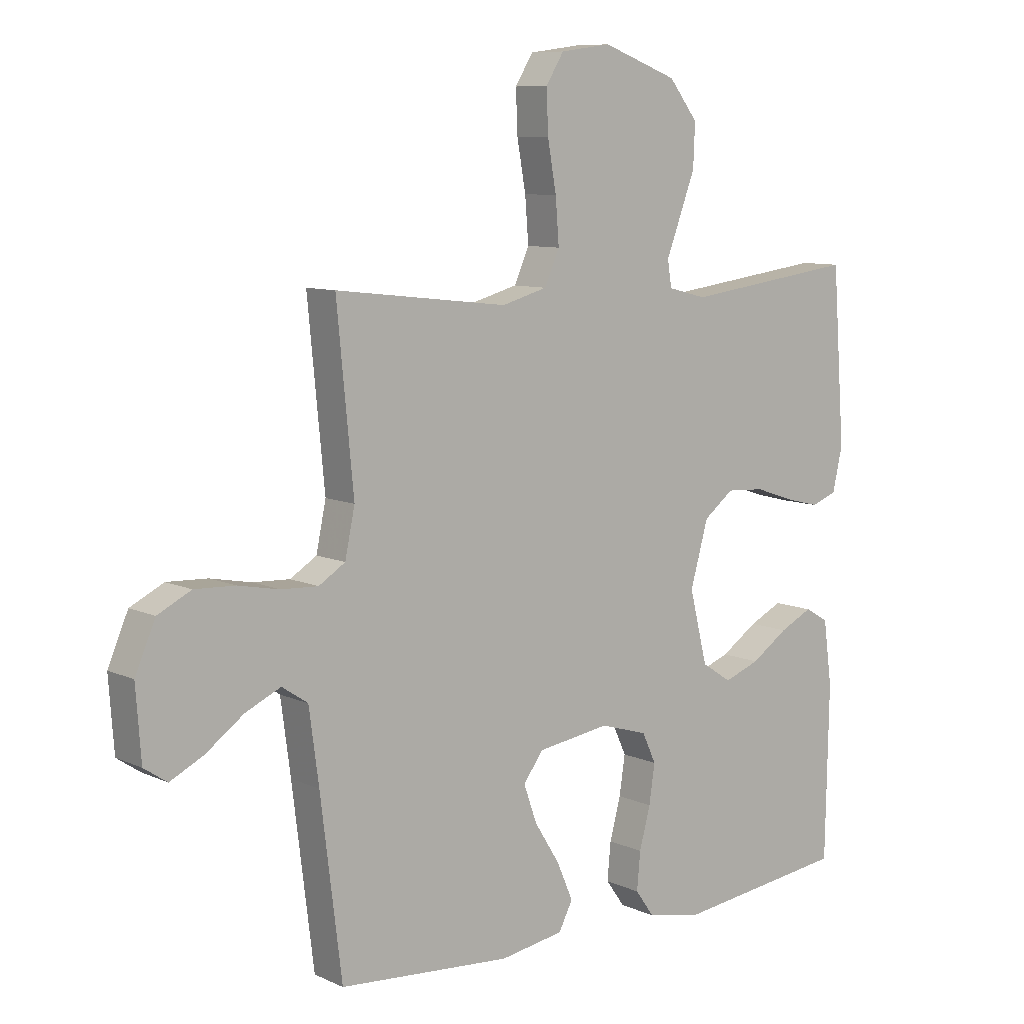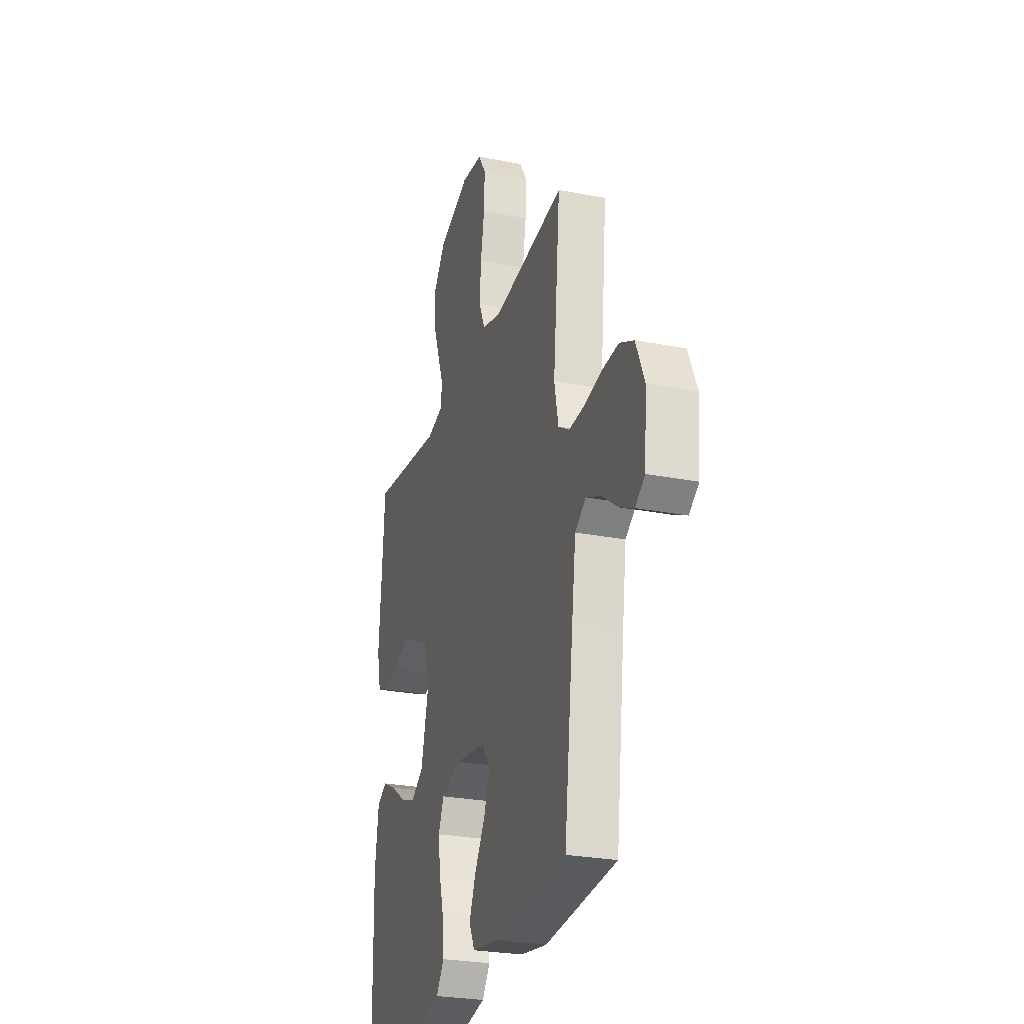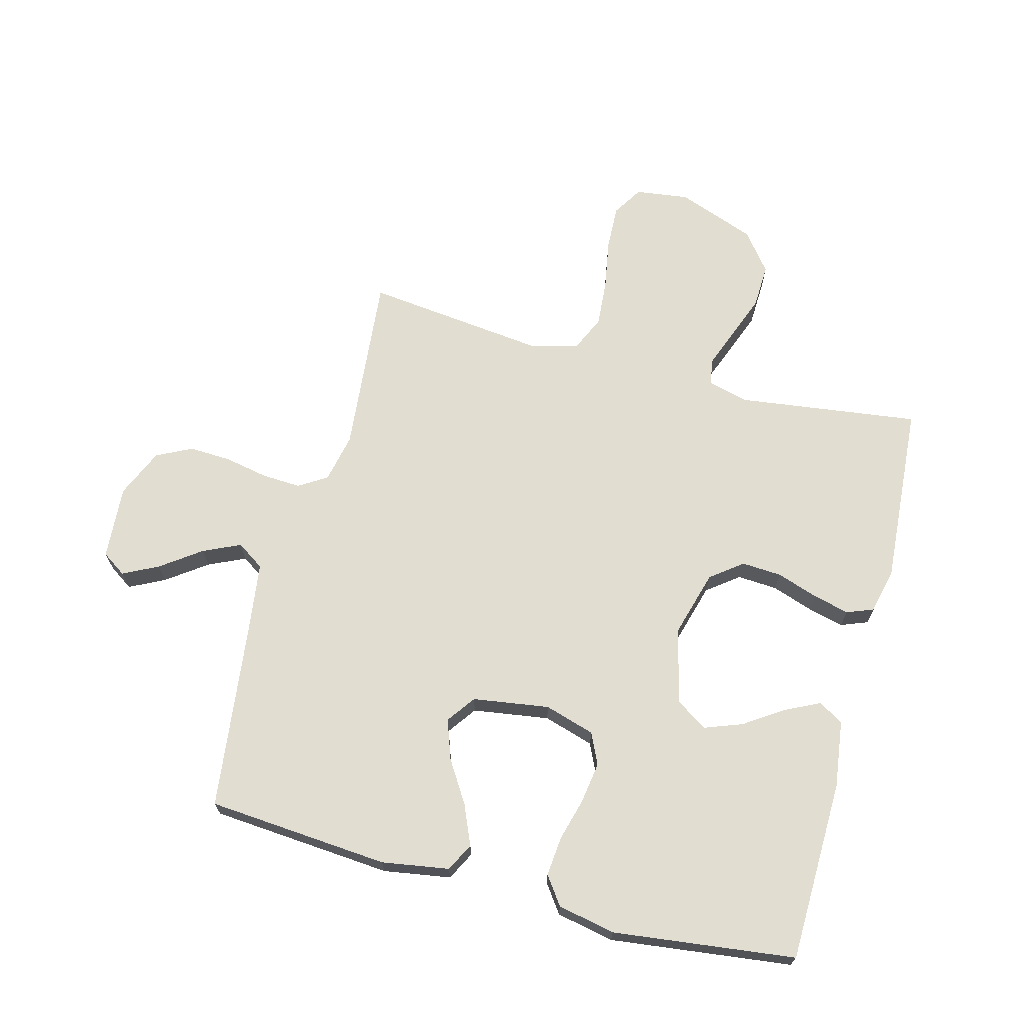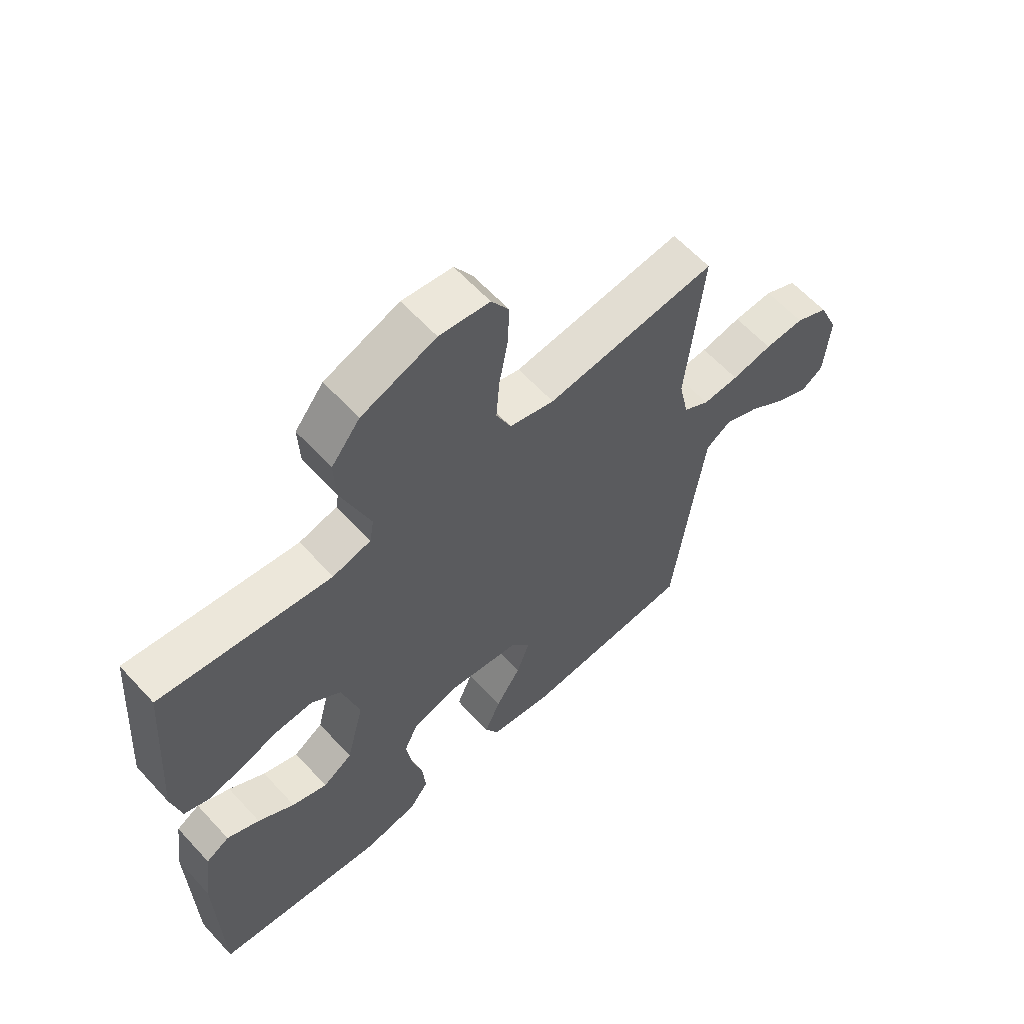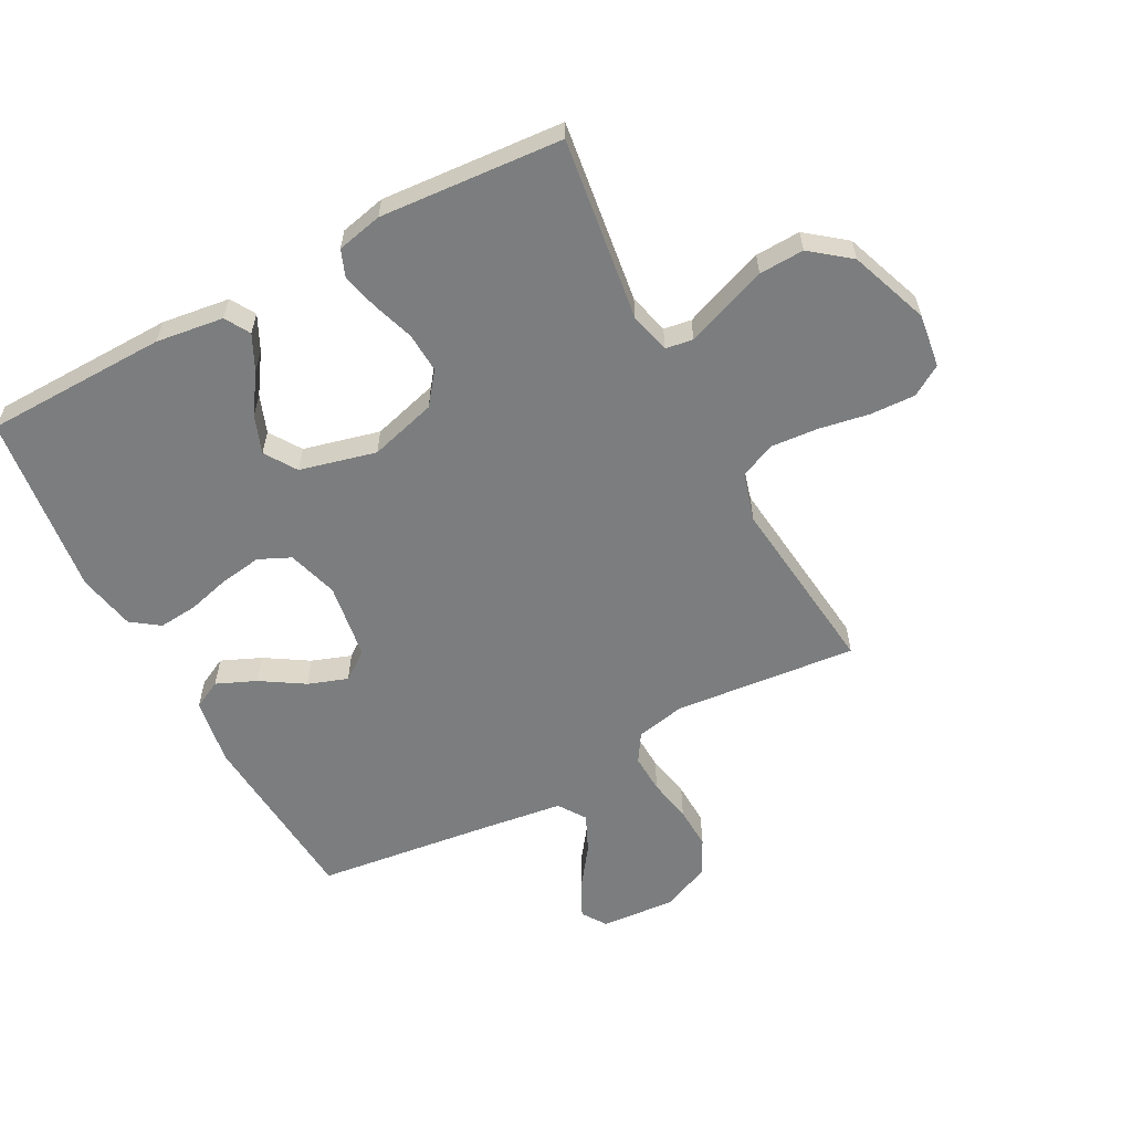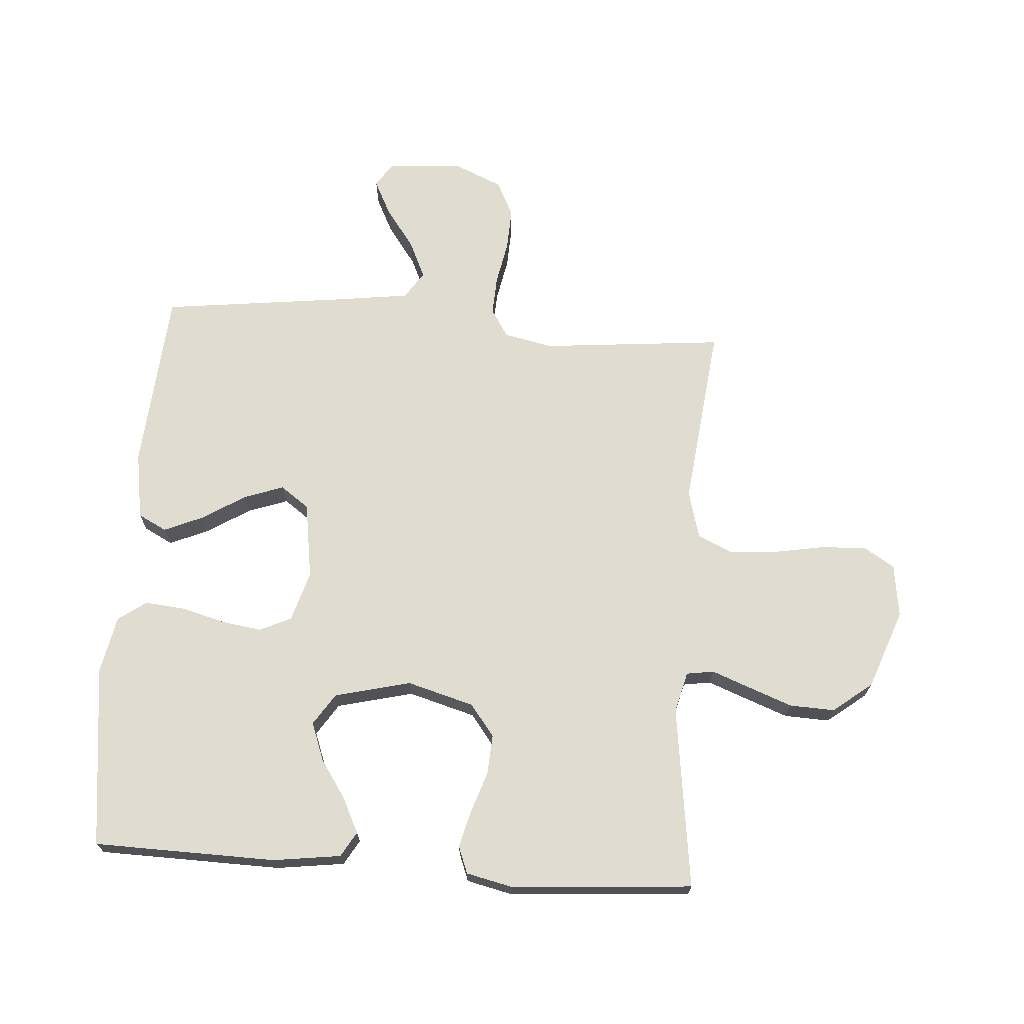
<metadata>
{"format":"obj","ext":"obj","renderer":"f3d","projection":"perspective","resolution":1024,"background":"white","views":[{"elev":8.8,"azim":140.4,"up":"+Z"},{"elev":-26.7,"azim":73.0,"up":"+Z"},{"elev":68.4,"azim":-165.1,"up":"+Y"},{"elev":61.4,"azim":-42.4,"up":"+Z"},{"elev":-59.0,"azim":-62.0,"up":"+Y"},{"elev":69.7,"azim":-85.9,"up":"+Y"}]}
</metadata>
<code>
v 0.5 0.07 0.5
v 0.471 0.07 0.2
v 0.488 0.07 0.119
v 0.534 0.07 0.09
v 0.598 0.07 0.093
v 0.67 0.07 0.107
v 0.74 0.07 0.11
v 0.798 0.07 0.081
v 0.833 0.07 0
v 0.824 0.07 -0.122
v 0.784 0.07 -0.149
v 0.726 0.07 -0.12
v 0.66 0.07 -0.072
v 0.599 0.07 -0.044
v 0.554 0.07 -0.074
v 0.537 0.07 -0.2
v 0.5 0.07 -0.5
v 0.2 0.07 -0.523
v 0.089 0.07 -0.505
v 0.065 0.07 -0.458
v 0.093 0.07 -0.393
v 0.137 0.07 -0.323
v 0.16 0.07 -0.258
v 0.126 0.07 -0.211
v 0 0.07 -0.192
v -0.083 0.07 -0.217
v -0.107 0.07 -0.269
v -0.097 0.07 -0.336
v -0.078 0.07 -0.407
v -0.072 0.07 -0.472
v -0.105 0.07 -0.518
v -0.2 0.07 -0.537
v -0.5 0.07 -0.5
v -0.506 0.07 -0.2
v -0.491 0.07 -0.089
v -0.45 0.07 -0.065
v -0.393 0.07 -0.093
v -0.329 0.07 -0.136
v -0.267 0.07 -0.159
v -0.215 0.07 -0.125
v -0.184 0.07 0
v -0.215 0.07 0.11
v -0.267 0.07 0.15
v -0.333 0.07 0.146
v -0.401 0.07 0.123
v -0.461 0.07 0.108
v -0.505 0.07 0.125
v -0.522 0.07 0.2
v -0.5 0.07 0.5
v -0.2 0.07 0.46
v -0.133 0.07 0.477
v -0.126 0.07 0.522
v -0.15 0.07 0.585
v -0.177 0.07 0.657
v -0.18 0.07 0.731
v -0.13 0.07 0.795
v 0 0.07 0.843
v 0.088 0.07 0.831
v 0.119 0.07 0.781
v 0.116 0.07 0.707
v 0.101 0.07 0.623
v 0.095 0.07 0.546
v 0.121 0.07 0.488
v 0.2 0.07 0.466
v 0.5 0 0.5
v 0.471 0 0.2
v 0.488 0 0.119
v 0.534 0 0.09
v 0.598 0 0.093
v 0.67 0 0.107
v 0.74 0 0.11
v 0.798 0 0.081
v 0.833 0 0
v 0.824 0 -0.122
v 0.784 0 -0.149
v 0.726 0 -0.12
v 0.66 0 -0.072
v 0.599 0 -0.044
v 0.554 0 -0.074
v 0.537 0 -0.2
v 0.5 0 -0.5
v 0.2 0 -0.523
v 0.089 0 -0.505
v 0.065 0 -0.458
v 0.093 0 -0.393
v 0.137 0 -0.323
v 0.16 0 -0.258
v 0.126 0 -0.211
v 0 0 -0.192
v -0.083 0 -0.217
v -0.107 0 -0.269
v -0.097 0 -0.336
v -0.078 0 -0.407
v -0.072 0 -0.472
v -0.105 0 -0.518
v -0.2 0 -0.537
v -0.5 0 -0.5
v -0.506 0 -0.2
v -0.491 0 -0.089
v -0.45 0 -0.065
v -0.393 0 -0.093
v -0.329 0 -0.136
v -0.267 0 -0.159
v -0.215 0 -0.125
v -0.184 0 0
v -0.215 0 0.11
v -0.267 0 0.15
v -0.333 0 0.146
v -0.401 0 0.123
v -0.461 0 0.108
v -0.505 0 0.125
v -0.522 0 0.2
v -0.5 0 0.5
v -0.2 0 0.46
v -0.133 0 0.477
v -0.126 0 0.522
v -0.15 0 0.585
v -0.177 0 0.657
v -0.18 0 0.731
v -0.13 0 0.795
v 0 0 0.843
v 0.088 0 0.831
v 0.119 0 0.781
v 0.116 0 0.707
v 0.101 0 0.623
v 0.095 0 0.546
v 0.121 0 0.488
v 0.2 0 0.466
f 59 60 61
f 58 59 61
f 57 58 61
f 56 57 61
f 55 56 61
f 54 55 61
f 53 54 61
f 52 53 61
f 51 52 61 62
f 48 49 50
f 47 48 50
f 46 47 50
f 45 46 50
f 44 45 50
f 43 44 50 51
f 51 62 63
f 43 51 63
f 42 43 63
f 36 37 38
f 35 36 38
f 34 35 38
f 33 34 38
f 32 33 38
f 31 32 38
f 30 31 38
f 29 30 38
f 28 29 38
f 27 28 38 39
f 26 27 39 40
f 20 21 22
f 19 20 22
f 18 19 22
f 17 18 22
f 16 17 22
f 15 16 22 23
f 14 15 23 24
f 11 12 13
f 10 11 13
f 9 10 13
f 8 9 13
f 7 8 13
f 6 7 13
f 5 6 13
f 4 5 13 14
f 14 24 25
f 4 14 25
f 3 4 25
f 64 1 2
f 3 25 26
f 2 3 26
f 64 2 26
f 63 64 26
f 42 63 26
f 41 42 26
f 26 40 41
f 125 124 123
f 125 123 122
f 125 122 121
f 125 121 120
f 125 120 119
f 125 119 118
f 125 118 117
f 125 117 116
f 126 125 116 115
f 114 113 112
f 114 112 111
f 114 111 110
f 114 110 109
f 114 109 108
f 115 114 108 107
f 127 126 115
f 127 115 107
f 127 107 106
f 102 101 100
f 102 100 99
f 102 99 98
f 102 98 97
f 102 97 96
f 102 96 95
f 102 95 94
f 102 94 93
f 102 93 92
f 103 102 92 91
f 104 103 91 90
f 86 85 84
f 86 84 83
f 86 83 82
f 86 82 81
f 86 81 80
f 87 86 80 79
f 88 87 79 78
f 77 76 75
f 77 75 74
f 77 74 73
f 77 73 72
f 77 72 71
f 77 71 70
f 77 70 69
f 78 77 69 68
f 89 88 78
f 89 78 68
f 89 68 67
f 66 65 128
f 90 89 67
f 90 67 66
f 90 66 128
f 90 128 127
f 90 127 106
f 90 106 105
f 105 104 90
f 1 65 66 2
f 2 66 67 3
f 3 67 68 4
f 4 68 69 5
f 5 69 70 6
f 6 70 71 7
f 7 71 72 8
f 8 72 73 9
f 9 73 74 10
f 10 74 75 11
f 11 75 76 12
f 12 76 77 13
f 13 77 78 14
f 14 78 79 15
f 15 79 80 16
f 16 80 81 17
f 17 81 82 18
f 18 82 83 19
f 19 83 84 20
f 20 84 85 21
f 21 85 86 22
f 22 86 87 23
f 23 87 88 24
f 24 88 89 25
f 25 89 90 26
f 26 90 91 27
f 27 91 92 28
f 28 92 93 29
f 29 93 94 30
f 30 94 95 31
f 31 95 96 32
f 32 96 97 33
f 33 97 98 34
f 34 98 99 35
f 35 99 100 36
f 36 100 101 37
f 37 101 102 38
f 38 102 103 39
f 39 103 104 40
f 40 104 105 41
f 41 105 106 42
f 42 106 107 43
f 43 107 108 44
f 44 108 109 45
f 45 109 110 46
f 46 110 111 47
f 47 111 112 48
f 48 112 113 49
f 49 113 114 50
f 50 114 115 51
f 51 115 116 52
f 52 116 117 53
f 53 117 118 54
f 54 118 119 55
f 55 119 120 56
f 56 120 121 57
f 57 121 122 58
f 58 122 123 59
f 59 123 124 60
f 60 124 125 61
f 61 125 126 62
f 62 126 127 63
f 63 127 128 64
f 64 128 65 1

</code>
